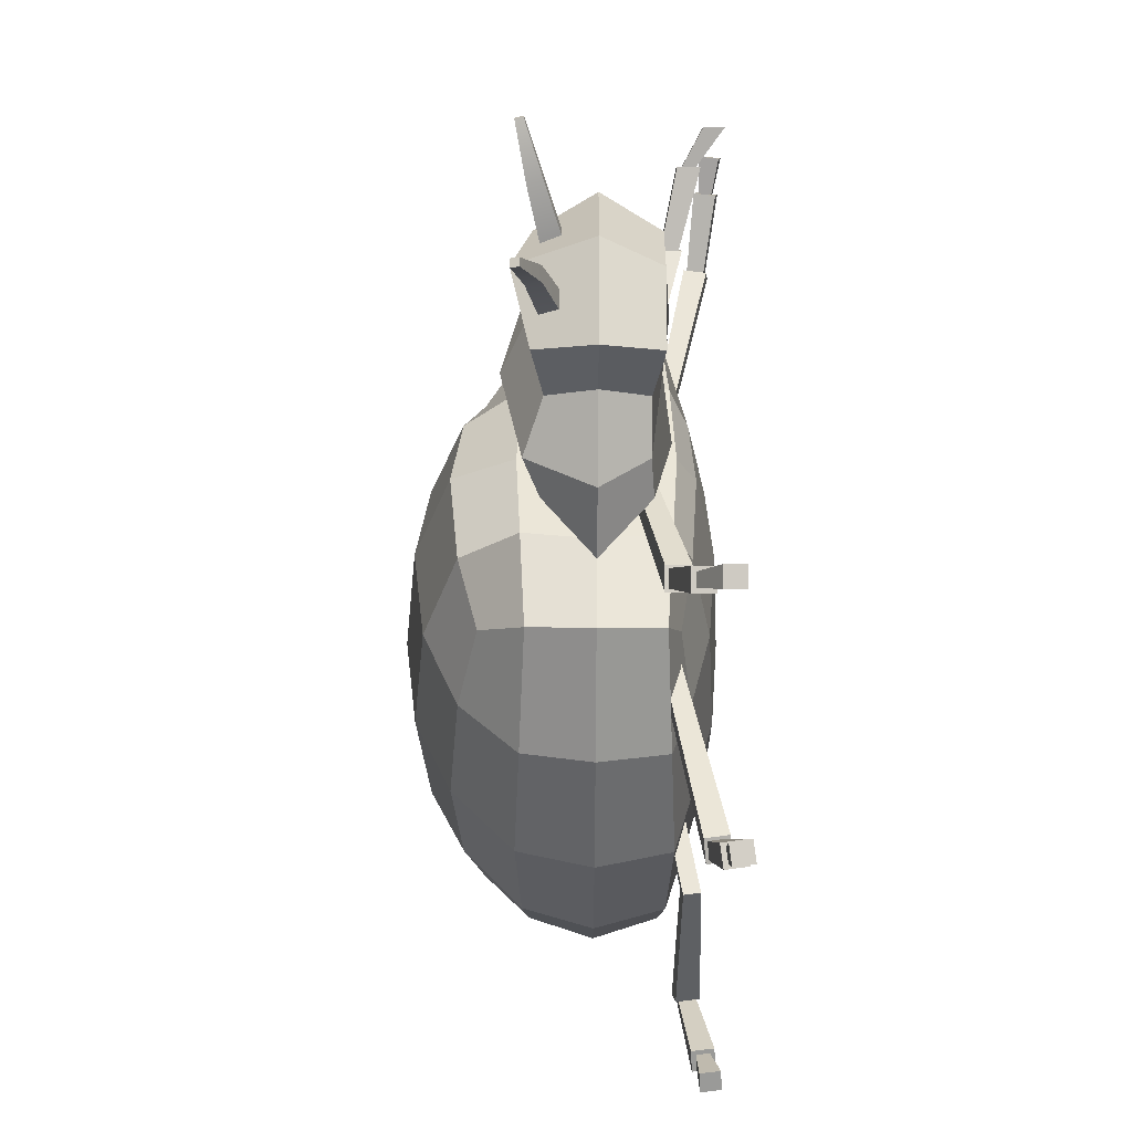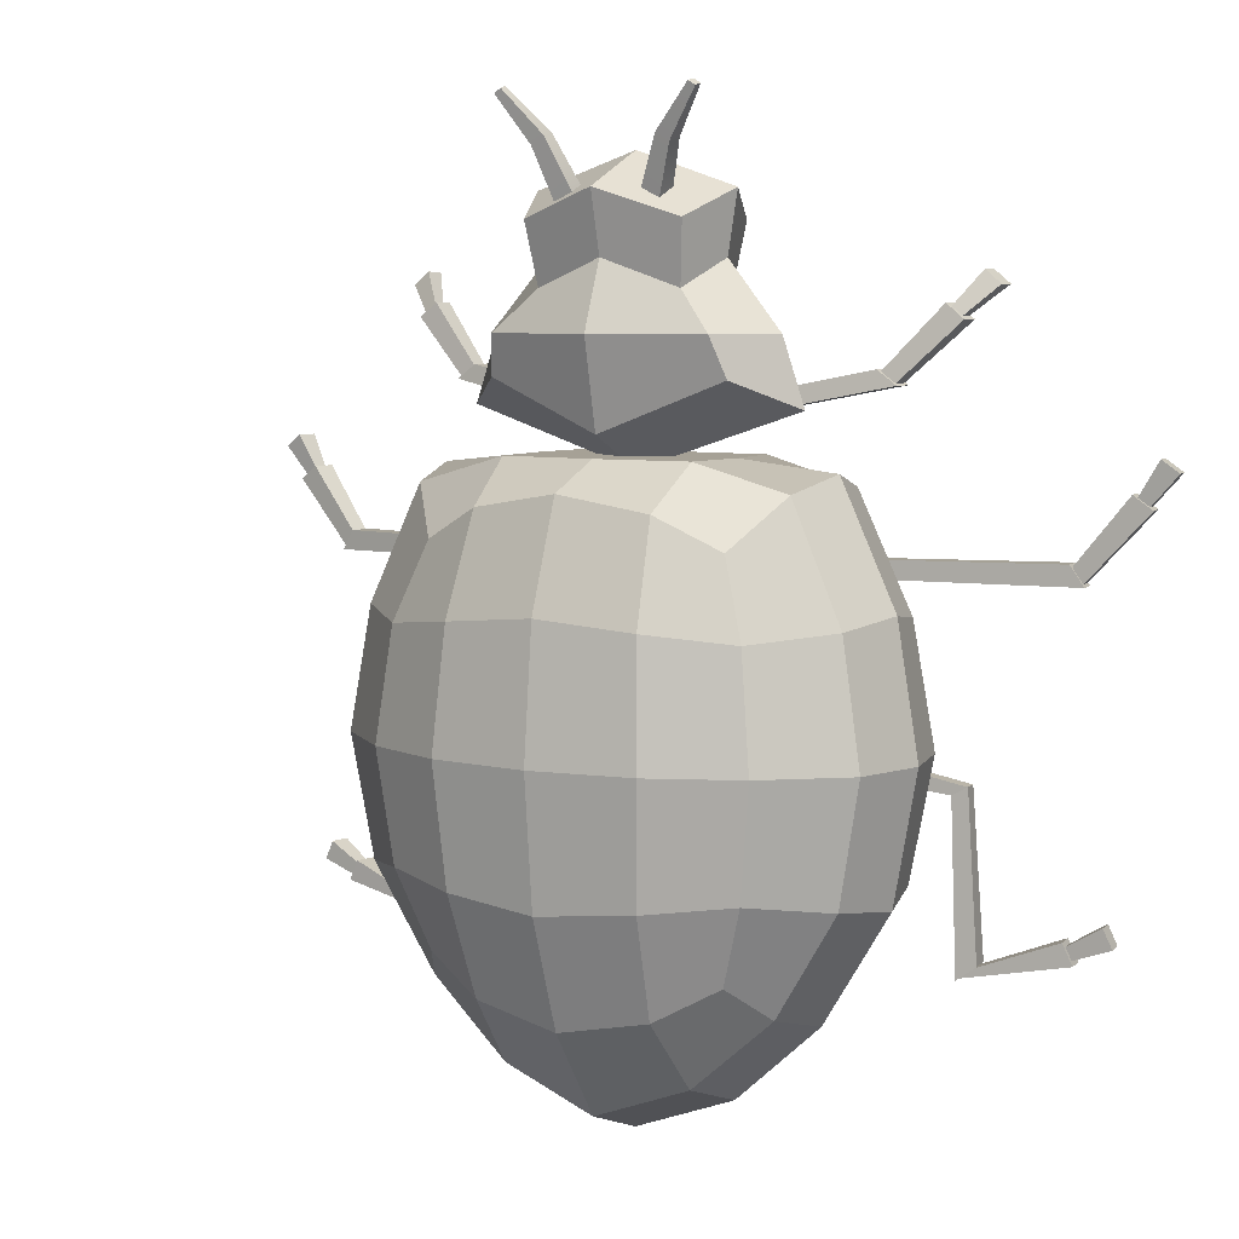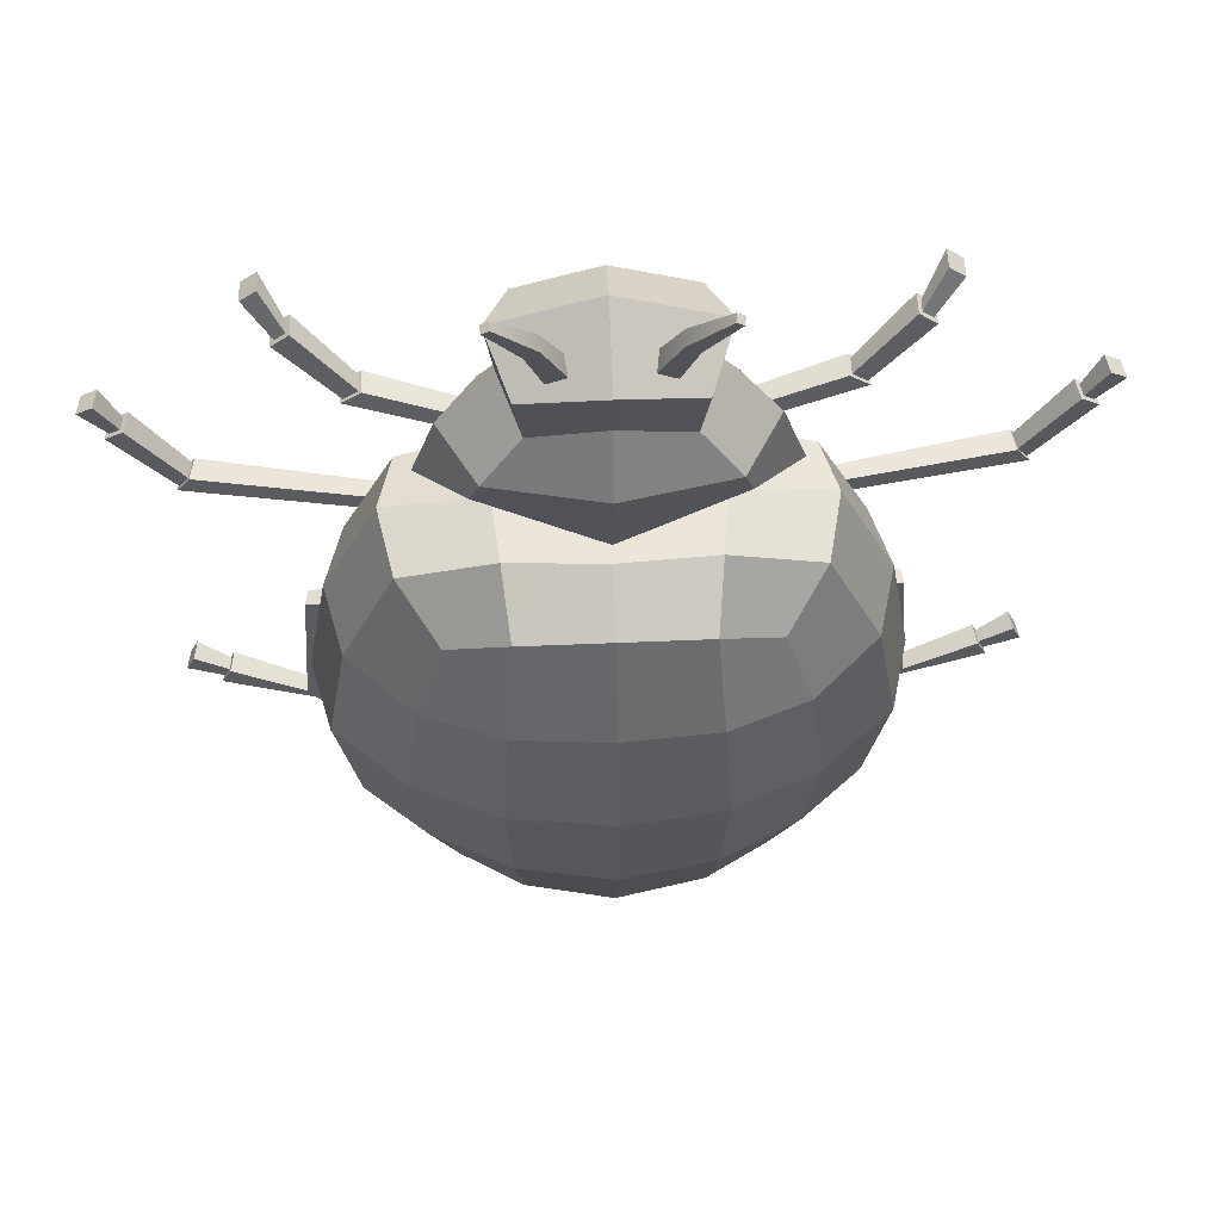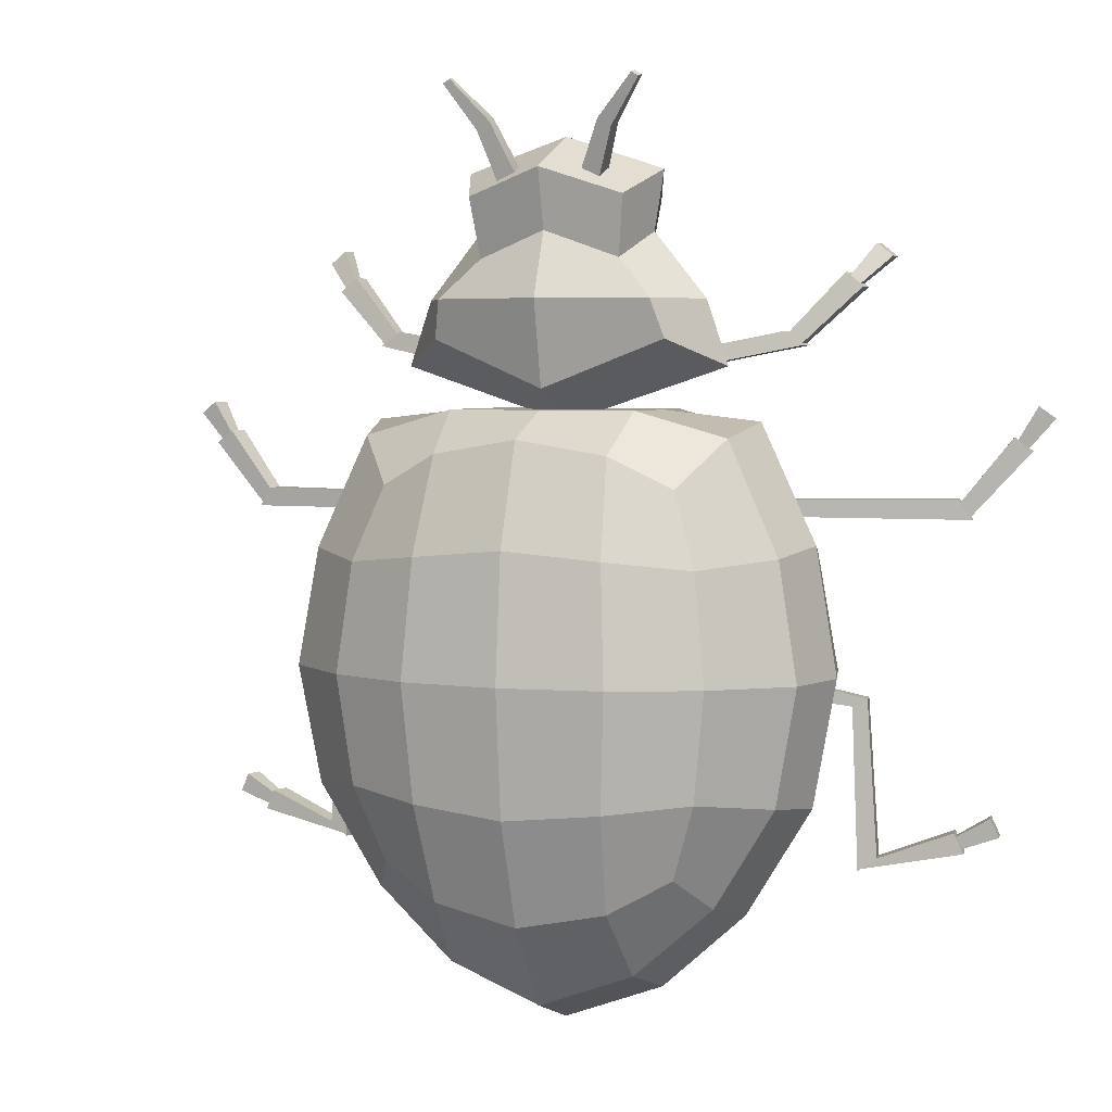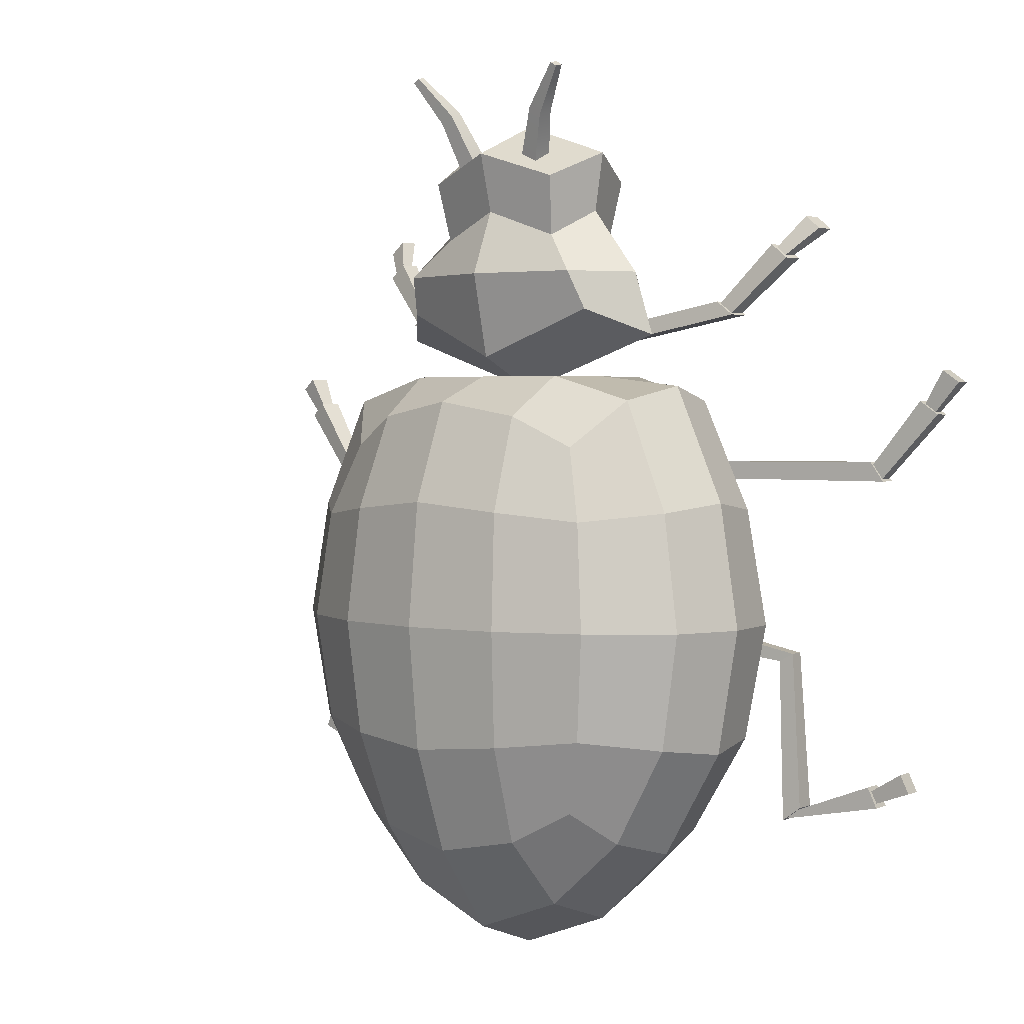
<metadata>
{"format":"obj","ext":"obj","renderer":"f3d","projection":"perspective","resolution":1024,"background":"white","views":[{"elev":46.5,"azim":-89.6,"up":"+Z"},{"elev":6.2,"azim":-149.5,"up":"+Z"},{"elev":57.1,"azim":177.5,"up":"+Z"},{"elev":4.1,"azim":-159.1,"up":"+Z"},{"elev":2.2,"azim":-138.3,"up":"+Z"}]}
</metadata>
<code>
g default
v 3.296 4.853 19.42
v 3.176 6.035 19.12
v 6.116 6.917 25
v 6.068 7.396 24.88
v 5.685 6.934 25.25
v 5.636 7.413 25.13
v 2.231 4.895 20.02
v 2.11 6.077 19.72
v 4.303 5.85 22.42
v 4.211 6.755 22.2
v 3.395 6.788 22.66
v 3.487 5.882 22.88
v -3.112 4.853 19.42
v -2.991 6.035 19.12
v -5.932 6.917 25
v -5.883 7.396 24.88
v -5.5 6.934 25.25
v -5.451 7.413 25.13
v -2.046 4.895 20.02
v -1.926 6.077 19.72
v -4.118 5.85 22.42
v -4.026 6.755 22.2
v -3.21 6.788 22.66
v -3.302 5.882 22.88
v 2.192 1.518 8.565
v 2.192 0.5001 8.565
v 12.45 -0.4161 10.66
v 12.45 -1.827 10.66
v 13.59 -0.4161 9.832
v 13.59 -1.827 9.832
v 2.537 1.518 7.608
v 2.537 0.5001 7.608
v 12.6 -0.5986 10.55
v 12.6 -1.645 10.55
v 13.44 -1.645 9.939
v 13.44 -0.5986 9.939
v 15.78 -1.521 14.09
v 15.78 -2.871 14.09
v 16.83 -2.871 13.23
v 16.83 -1.521 13.23
v 16 -1.797 13.91
v 16 -2.595 13.91
v 16.62 -2.595 13.41
v 16.62 -1.797 13.41
v 17.27 -3.015 15.81
v 17.27 -4.242 15.81
v 18.22 -4.242 15.04
v 18.22 -3.015 15.04
v -2.007 1.518 8.565
v -2.007 0.5001 8.565
v -12.26 -0.4161 10.66
v -12.26 -1.827 10.66
v -13.41 -0.4161 9.832
v -13.41 -1.827 9.832
v -2.353 1.518 7.608
v -2.353 0.5001 7.608
v -12.41 -0.5986 10.55
v -12.41 -1.645 10.55
v -13.26 -1.645 9.939
v -13.26 -0.5986 9.939
v -15.6 -1.521 14.09
v -15.6 -2.871 14.09
v -16.65 -2.871 13.23
v -16.65 -1.521 13.23
v -15.81 -1.797 13.91
v -15.81 -2.595 13.91
v -16.43 -2.595 13.41
v -16.43 -1.797 13.41
v -17.09 -3.015 15.81
v -17.09 -4.242 15.81
v -18.04 -4.242 15.04
v -18.04 -3.015 15.04
v 17.2 -1.916 -10.94
v 17.04 -2.922 -10.94
v 17.87 -1.759 -20.34
v 17.66 -3.154 -20.34
v 16.75 -1.583 -21.18
v 16.54 -2.978 -21.19
v 16.32 -1.778 -11.43
v 16.16 -2.784 -11.43
v 17.7 -1.916 -20.45
v 17.54 -2.951 -20.45
v 16.71 -2.82 -21.08
v 16.87 -1.786 -21.07
v 22.31 -2.477 -18.7
v 22.1 -3.812 -18.71
v 22.67 -3.89 -19.93
v 22.87 -2.556 -19.92
v 22.38 -2.766 -18.95
v 22.26 -3.555 -18.96
v 22.59 -3.601 -19.68
v 22.71 -2.813 -19.67
v 24.36 -2.859 -17.79
v 24.18 -4.072 -17.8
v 24.69 -4.144 -18.91
v 24.88 -2.93 -18.9
v 12.57 -1.051 -9.9
v 12.42 -2.057 -9.906
v 12.24 -0.9927 -10.86
v 12.08 -1.999 -10.86
v -17.01 -1.916 -10.94
v -16.86 -2.922 -10.94
v -17.69 -1.759 -20.34
v -17.47 -3.154 -20.34
v -16.57 -1.583 -21.18
v -16.35 -2.978 -21.19
v -16.13 -1.778 -11.43
v -15.98 -2.784 -11.43
v -17.51 -1.916 -20.45
v -17.36 -2.951 -20.45
v -16.53 -2.82 -21.08
v -16.68 -1.786 -21.07
v -22.12 -2.477 -18.7
v -21.92 -3.812 -18.71
v -22.48 -3.89 -19.93
v -22.69 -2.556 -19.92
v -22.2 -2.766 -18.95
v -22.07 -3.555 -18.96
v -22.41 -3.601 -19.68
v -22.53 -2.813 -19.67
v -24.18 -2.859 -17.79
v -23.99 -4.073 -17.8
v -24.51 -4.144 -18.91
v -24.69 -2.93 -18.9
v -12.39 -1.051 -9.9
v -12.24 -2.057 -9.906
v -12.05 -0.9927 -10.86
v -11.9 -1.999 -10.86
v 10.4 -0.5582 0.7811
v 10.22 -1.56 0.7811
v 22.38 -2.474 0.8555
v 22.13 -3.864 0.8555
v 23.16 -2.612 -0.311
v 22.91 -4.002 -0.311
v 10.4 -0.5582 -0.2366
v 10.22 -1.56 -0.2366
v 22.45 -2.671 0.7047
v 22.26 -3.702 0.7047
v 22.84 -3.804 -0.1602
v 23.03 -2.774 -0.1602
v 25.45 -3.047 4.476
v 25.21 -4.377 4.476
v 26.29 -4.567 3.686
v 26.53 -3.238 3.686
v 25.62 -3.358 4.314
v 25.48 -4.144 4.314
v 26.12 -4.257 3.848
v 26.26 -3.471 3.848
v 26.8 -3.348 6.289
v 26.59 -4.557 6.289
v 27.57 -4.73 5.571
v 27.78 -3.521 5.571
v -10.21 -0.5582 0.7811
v -10.04 -1.56 0.7811
v -22.19 -2.474 0.8555
v -21.95 -3.864 0.8555
v -22.97 -2.612 -0.311
v -22.73 -4.002 -0.311
v -10.21 -0.5582 -0.2366
v -10.04 -1.56 -0.2366
v -22.26 -2.671 0.7047
v -22.08 -3.702 0.7047
v -22.66 -3.804 -0.1602
v -22.84 -2.774 -0.1602
v -25.26 -3.047 4.476
v -25.03 -4.377 4.476
v -26.11 -4.567 3.686
v -26.34 -3.238 3.686
v -25.44 -3.358 4.314
v -25.3 -4.144 4.314
v -25.94 -4.257 3.848
v -26.07 -3.471 3.848
v -26.61 -3.348 6.289
v -26.4 -4.557 6.289
v -27.38 -4.73 5.571
v -27.6 -3.521 5.571
v -4.179 0.2004 14.83
v 4.364 0.2004 14.83
v -4.179 5.838 14.83
v 4.364 5.838 14.83
v -7 6.019 10.17
v 7.184 6.019 10.17
v -7 0.0194 10.17
v 7.184 0.0194 10.17
v 0.09231 6.743 16.4
v -5.381 3.019 16.4
v 6.592 6.946 12.49
v 0.09231 7.15 7.312
v -6.407 6.946 12.49
v 10.09 3.019 8.599
v 0.09231 -1.112 7.312
v -9.904 3.019 8.599
v 6.592 0.2041 12.49
v -6.407 0.2041 12.49
v 0.09231 -0.7047 16.4
v 5.565 3.019 16.4
v 0.09231 8.255 12.49
v 0.09231 3.019 5.292
v 0.09231 -0.4607 12.49
v 8.758 3.019 12.49
v -8.574 3.019 12.49
v -4.634 -0.4694 18.41
v 0.09231 -0.4589 19.98
v 0.09231 3.019 22
v -5.964 3.019 19.98
v 4.819 -0.4694 18.41
v 6.148 3.019 19.98
v 4.819 6.507 18.41
v 0.09231 7.628 19.98
v -4.634 6.507 18.41
v -8.763 -1.62 1.727
v 8.948 -1.62 1.727
v -8.763 9.466 1.727
v 8.948 9.466 1.727
v -8.763 9.466 -20.3
v 8.948 9.466 -20.3
v -8.763 -1.62 -20.3
v 8.948 -1.62 -20.3
v 0.09231 11.16 4.48
v -11.88 3.019 5.428
v 11.28 11.16 -9.232
v 0.09231 11.16 -23.33
v -11.09 11.16 -9.232
v 11.28 3.019 -23.33
v 0.09231 -2.554 -23.33
v -11.09 3.019 -23.33
v 11.28 -2.554 -9.232
v -11.09 -2.554 -9.232
v 0.09231 -2.554 4.48
v 12.06 3.019 5.428
v 0.09231 3.019 6.078
v 0.09231 14.14 -9.232
v 0.09231 3.019 -30.25
v 0.09231 -4.194 -9.232
v 16.64 3.019 -9.232
v -16.46 3.019 -9.232
v -6.006 3.019 6.078
v -11.06 -0.8053 4.54
v 5.345 -2.245 3.591
v 11.24 -0.8053 4.54
v 6.19 3.019 6.078
v 11.24 6.843 4.54
v 5.345 10.6 3.591
v 0.09231 7.459 6.078
v -5.161 10.6 3.591
v -11.06 6.843 4.54
v 0.09231 13.39 -1.643
v -6.006 13.39 -9.232
v -10.32 10.6 -2.695
v 10.51 10.6 -2.695
v 6.19 13.39 -9.232
v 10.51 10.6 -15.77
v 5.345 10.6 -22.31
v 0.09231 13.39 -16.82
v -5.161 10.6 -22.31
v -10.32 10.6 -15.77
v 0.09231 7.459 -28.62
v -6.006 3.019 -27.94
v -10.32 6.843 -22.31
v 10.51 6.843 -22.31
v 6.19 3.019 -27.94
v 10.51 -0.8053 -22.31
v 5.345 -2.245 -22.31
v 0.09231 -1.421 -28.62
v -5.161 -2.245 -22.31
v -10.32 -0.8053 -22.31
v 0.09231 -3.782 -16.82
v -6.006 -3.782 -9.232
v -10.32 -2.245 -15.77
v 10.51 -2.245 -15.77
v 6.19 -3.782 -9.232
v 10.51 -2.245 -2.695
v 0.09231 -3.782 -1.643
v -10.32 -2.245 -2.695
v 15.53 -1.421 -9.232
v 15.37 3.019 -1.643
v 15.25 3.019 -16.82
v 15.53 7.459 -9.232
v -15.34 -1.421 -9.232
v -15.07 3.019 -16.82
v -15.19 3.019 -1.643
v -15.34 7.459 -9.232
v -5.161 -2.245 3.591
v 0.09231 -1.421 6.078
v -5.583 -1.113 6.078
v 5.768 -1.113 6.078
v 5.768 7.151 6.078
v -5.583 7.151 6.078
v -5.583 12.69 -2.169
v 5.768 12.69 -2.169
v 5.768 12.69 -16.29
v -5.583 12.69 -16.29
v -5.583 7.151 -26.5
v 5.768 7.151 -26.5
v 5.768 -1.113 -26.5
v -5.583 -1.113 -26.5
v -5.583 -3.395 -16.29
v 5.768 -3.395 -16.29
v 5.768 -3.395 -2.169
v -5.583 -3.395 -2.169
v 14.33 -1.113 -2.169
v 14.22 -1.113 -16.29
v 14.22 7.151 -16.29
v 14.33 7.151 -2.169
v -14.04 -1.113 -16.29
v -14.15 -1.113 -2.169
v -14.15 7.151 -2.169
v -14.04 7.151 -16.29
g Geo_Ladybug
f 9 10 4 3
f 3 4 6 5
f 5 6 11 12
f 10 11 6 4
f 12 9 3 5
f 1 2 10 9
f 2 8 11 10
f 12 11 8 7
f 7 1 9 12
f 21 15 16 22
f 15 17 18 16
f 17 24 23 18
f 22 16 18 23
f 24 17 15 21
f 13 21 22 14
f 14 22 23 20
f 24 19 20 23
f 19 24 21 13
f 25 26 28 27
f 45 46 47 48
f 29 30 32 31
f 26 32 30 28
f 31 25 27 29
f 27 28 34 33
f 28 30 35 34
f 30 29 36 35
f 29 27 33 36
f 33 34 38 37
f 34 35 39 38
f 35 36 40 39
f 36 33 37 40
f 37 38 42 41
f 38 39 43 42
f 39 40 44 43
f 40 37 41 44
f 41 42 46 45
f 42 43 47 46
f 43 44 48 47
f 44 41 45 48
f 49 51 52 50
f 69 72 71 70
f 53 55 56 54
f 50 52 54 56
f 55 53 51 49
f 51 57 58 52
f 52 58 59 54
f 54 59 60 53
f 53 60 57 51
f 57 61 62 58
f 58 62 63 59
f 59 63 64 60
f 60 64 61 57
f 61 65 66 62
f 62 66 67 63
f 63 67 68 64
f 64 68 65 61
f 65 69 70 66
f 66 70 71 67
f 67 71 72 68
f 68 72 69 65
f 73 74 76 75
f 93 94 95 96
f 77 78 80 79
f 74 80 78 76
f 79 73 75 77
f 75 76 82 81
f 76 78 83 82
f 78 77 84 83
f 77 75 81 84
f 81 82 86 85
f 82 83 87 86
f 83 84 88 87
f 84 81 85 88
f 85 86 90 89
f 86 87 91 90
f 87 88 92 91
f 88 85 89 92
f 89 90 94 93
f 90 91 95 94
f 91 92 96 95
f 92 89 93 96
f 74 73 97 98
f 79 80 100 99
f 73 79 99 97
f 80 74 98 100
f 101 103 104 102
f 121 124 123 122
f 105 107 108 106
f 102 104 106 108
f 107 105 103 101
f 103 109 110 104
f 104 110 111 106
f 106 111 112 105
f 105 112 109 103
f 109 113 114 110
f 110 114 115 111
f 111 115 116 112
f 112 116 113 109
f 113 117 118 114
f 114 118 119 115
f 115 119 120 116
f 116 120 117 113
f 117 121 122 118
f 118 122 123 119
f 119 123 124 120
f 120 124 121 117
f 102 126 125 101
f 107 127 128 108
f 101 125 127 107
f 108 128 126 102
f 129 130 132 131
f 149 150 151 152
f 133 134 136 135
f 130 136 134 132
f 135 129 131 133
f 131 132 138 137
f 132 134 139 138
f 134 133 140 139
f 133 131 137 140
f 137 138 142 141
f 138 139 143 142
f 139 140 144 143
f 140 137 141 144
f 141 142 146 145
f 142 143 147 146
f 143 144 148 147
f 144 141 145 148
f 145 146 150 149
f 146 147 151 150
f 147 148 152 151
f 148 145 149 152
f 153 155 156 154
f 173 176 175 174
f 157 159 160 158
f 154 156 158 160
f 159 157 155 153
f 155 161 162 156
f 156 162 163 158
f 158 163 164 157
f 157 164 161 155
f 161 165 166 162
f 162 166 167 163
f 163 167 168 164
f 164 168 165 161
f 165 169 170 166
f 166 170 171 167
f 167 171 172 168
f 168 172 169 165
f 169 173 174 170
f 170 174 175 171
f 171 175 176 172
f 172 176 173 169
f 202 203 204 205
f 203 206 207 204
f 204 207 208 209
f 205 204 209 210
f 179 185 197 189
f 185 180 187 197
f 197 187 182 188
f 189 197 188 181
f 181 188 198 192
f 188 182 190 198
f 198 190 184 191
f 192 198 191 183
f 183 191 199 194
f 191 184 193 199
f 199 193 178 195
f 194 199 195 177
f 178 193 200 196
f 193 184 190 200
f 200 190 182 187
f 196 200 187 180
f 183 194 201 192
f 194 177 186 201
f 201 186 179 189
f 192 201 189 181
f 177 195 203 202
f 186 177 202 205
f 195 178 206 203
f 178 196 207 206
f 196 180 208 207
f 180 185 209 208
f 185 179 210 209
f 179 186 205 210
f 211 283 285 238
f 283 229 284 285
f 285 284 231 237
f 238 285 237 220
f 229 239 286 284
f 239 212 240 286
f 286 240 230 241
f 284 286 241 231
f 231 241 287 244
f 241 230 242 287
f 287 242 214 243
f 244 287 243 219
f 220 237 288 246
f 237 231 244 288
f 288 244 219 245
f 246 288 245 213
f 213 245 289 249
f 245 219 247 289
f 289 247 232 248
f 249 289 248 223
f 219 243 290 247
f 243 214 250 290
f 290 250 221 251
f 247 290 251 232
f 232 251 291 254
f 251 221 252 291
f 291 252 216 253
f 254 291 253 222
f 223 248 292 256
f 248 232 254 292
f 292 254 222 255
f 256 292 255 215
f 215 255 293 259
f 255 222 257 293
f 293 257 233 258
f 259 293 258 226
f 222 253 294 257
f 253 216 260 294
f 294 260 224 261
f 257 294 261 233
f 233 261 295 264
f 261 224 262 295
f 295 262 218 263
f 264 295 263 225
f 226 258 296 266
f 258 233 264 296
f 296 264 225 265
f 266 296 265 217
f 217 265 297 269
f 265 225 267 297
f 297 267 234 268
f 269 297 268 228
f 225 263 298 267
f 263 218 270 298
f 298 270 227 271
f 267 298 271 234
f 234 271 299 273
f 271 227 272 299
f 299 272 212 239
f 273 299 239 229
f 228 268 300 274
f 268 234 273 300
f 300 273 229 283
f 274 300 283 211
f 212 272 301 240
f 272 227 275 301
f 301 275 235 276
f 240 301 276 230
f 227 270 302 275
f 270 218 262 302
f 302 262 224 277
f 275 302 277 235
f 235 277 303 278
f 277 224 260 303
f 303 260 216 252
f 278 303 252 221
f 230 276 304 242
f 276 235 278 304
f 304 278 221 250
f 242 304 250 214
f 217 269 305 266
f 269 228 279 305
f 305 279 236 280
f 266 305 280 226
f 228 274 306 279
f 274 211 238 306
f 306 238 220 281
f 279 306 281 236
f 236 281 307 282
f 281 220 246 307
f 307 246 213 249
f 282 307 249 223
f 226 280 308 259
f 280 236 282 308
f 308 282 223 256
f 259 308 256 215

</code>
